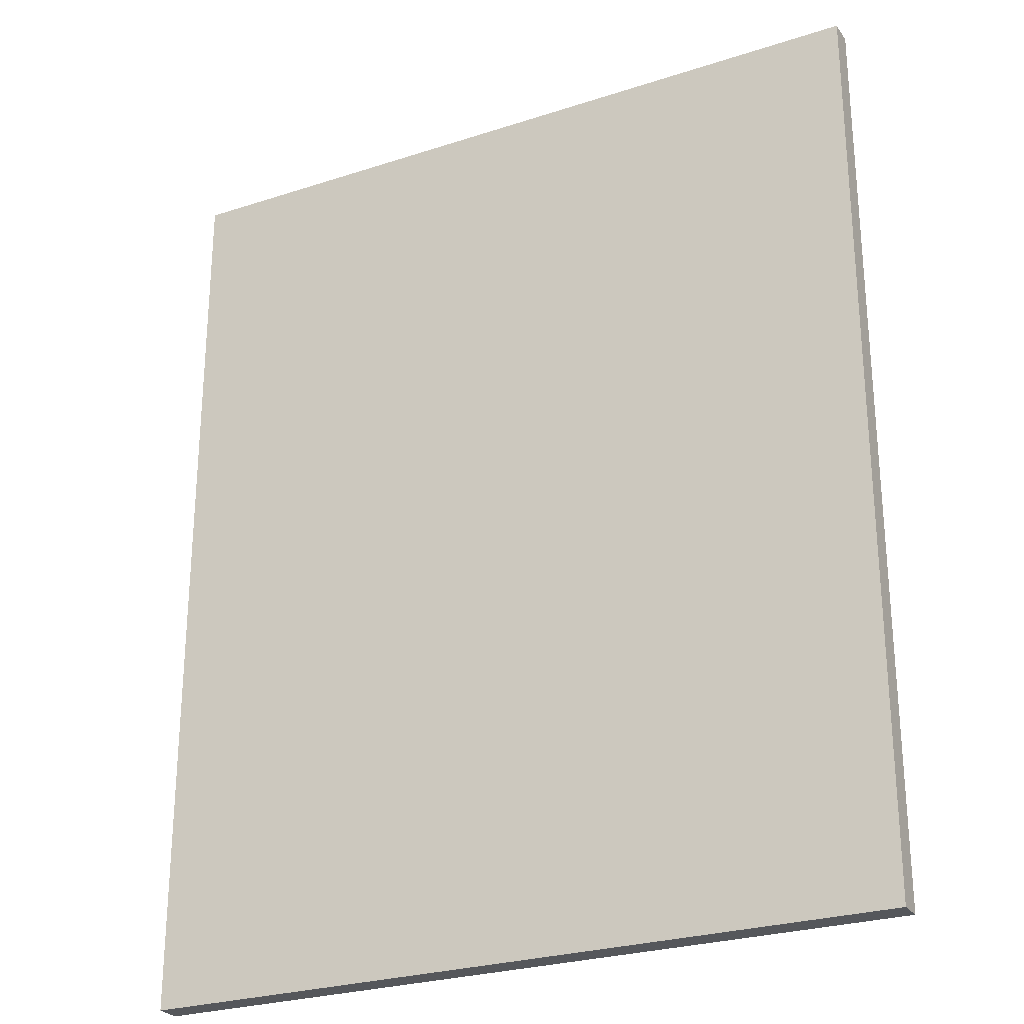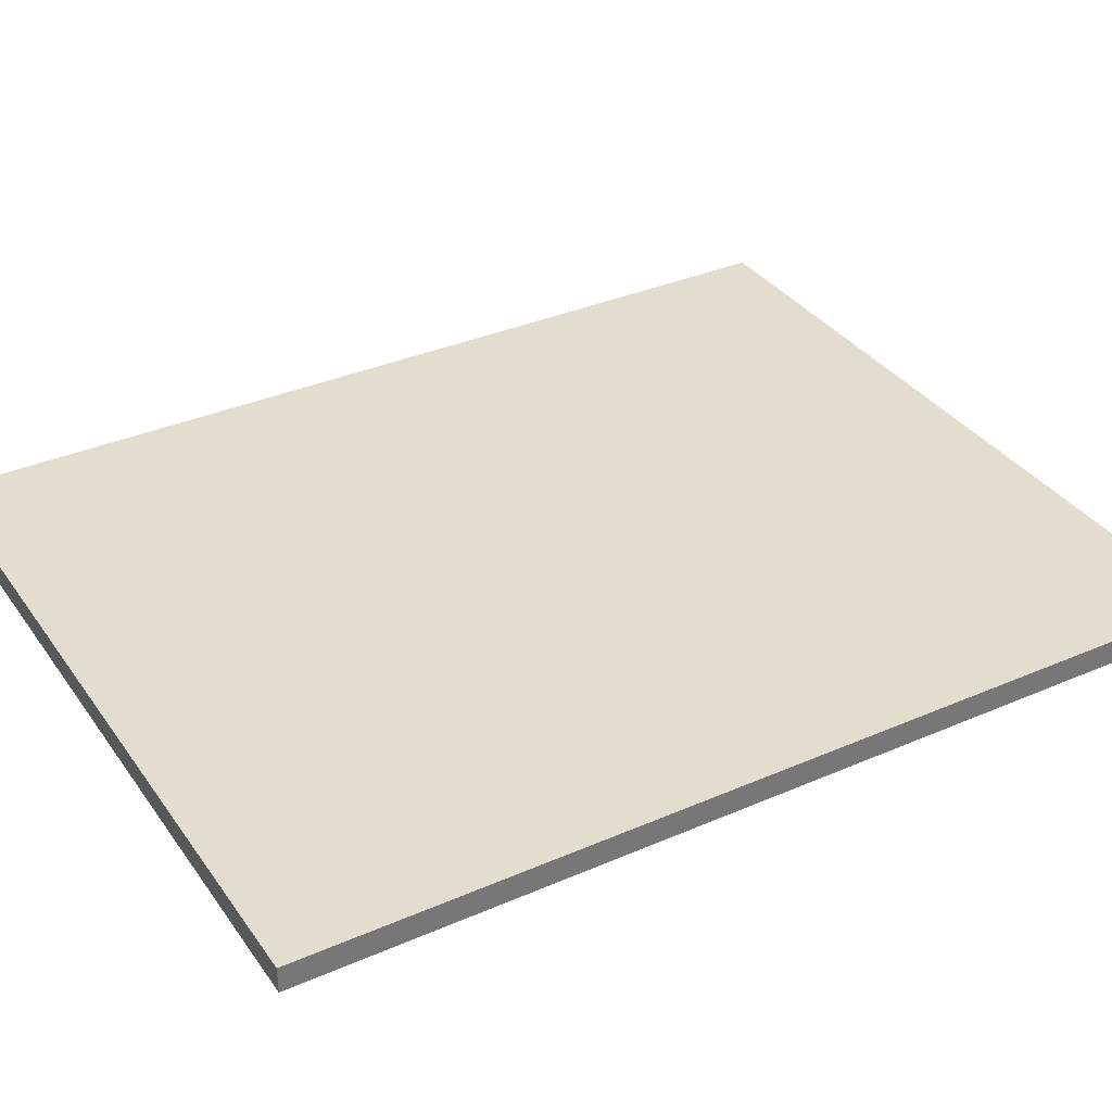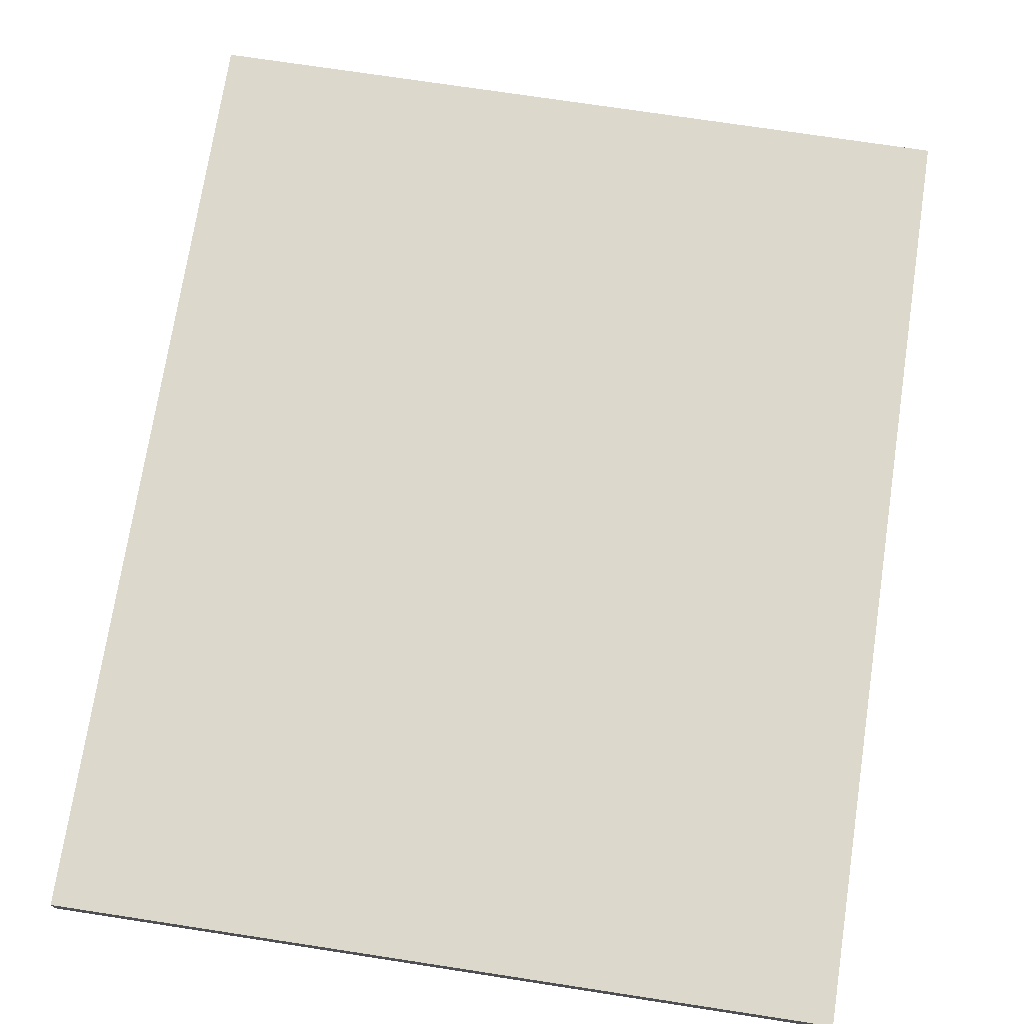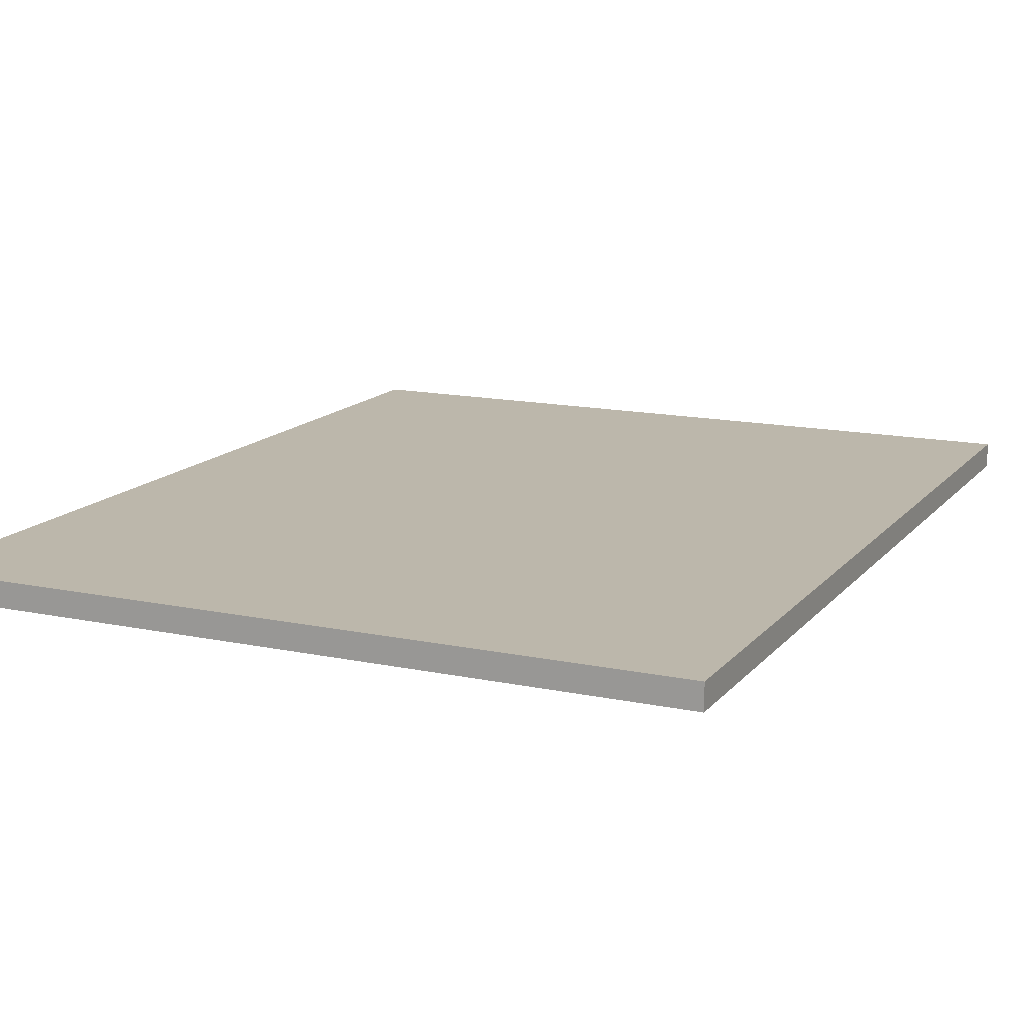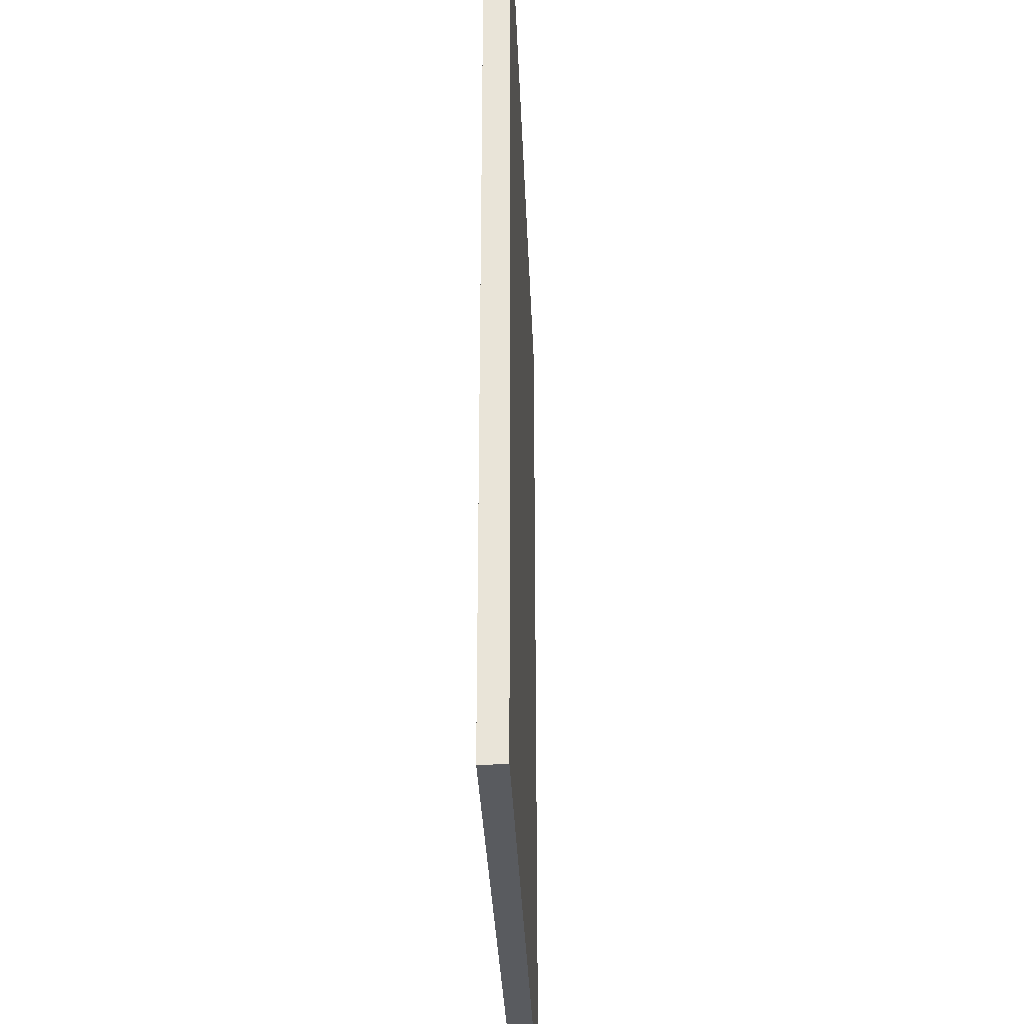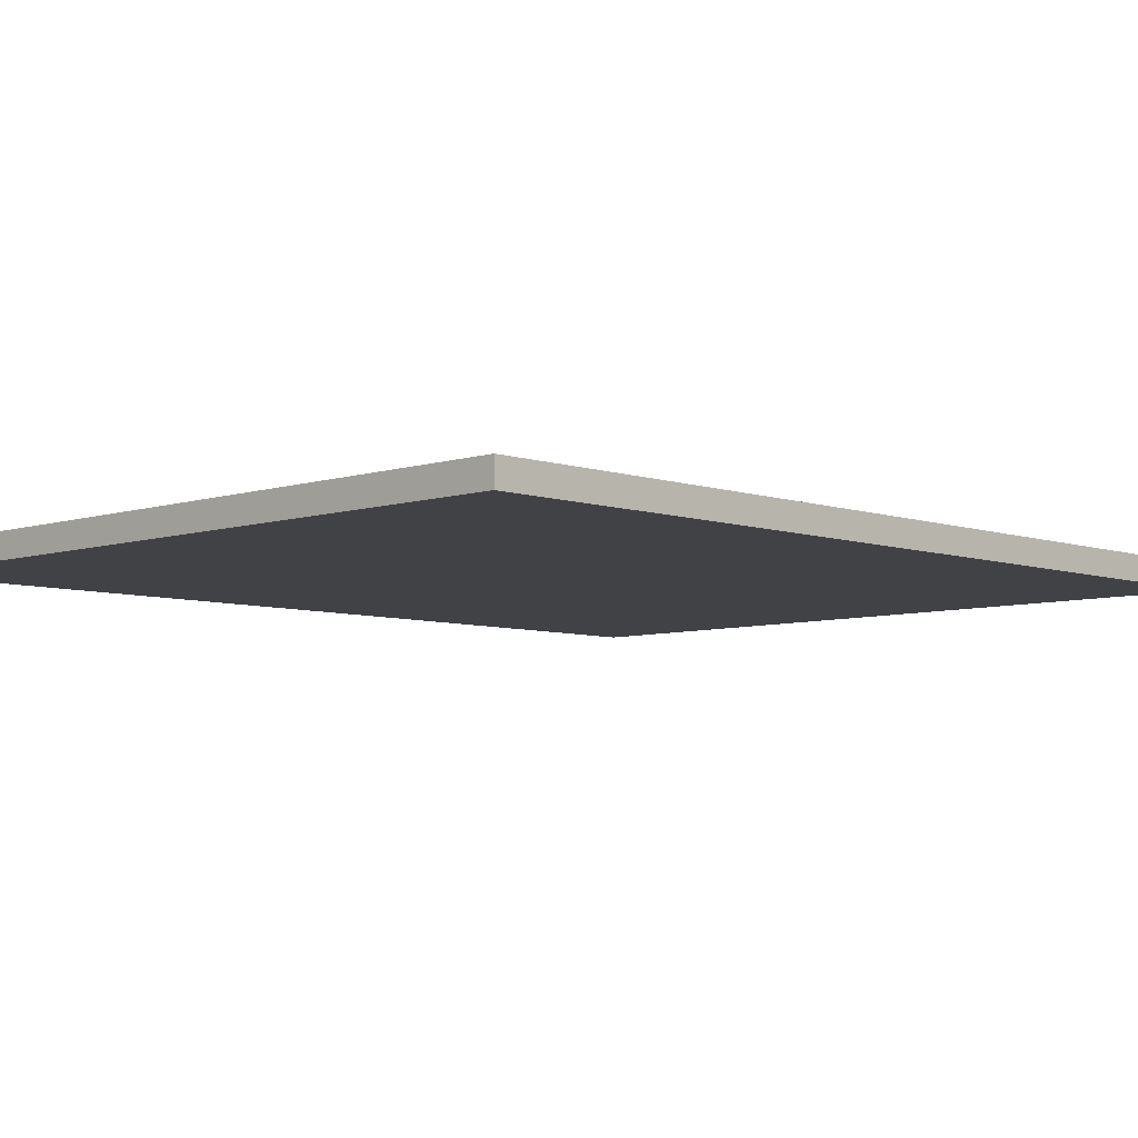
<metadata>
{"format":"obj","ext":"obj","renderer":"f3d","projection":"perspective","resolution":1024,"background":"white","views":[{"elev":-26.5,"azim":27.1,"up":"+Y"},{"elev":34.8,"azim":59.8,"up":"+Z"},{"elev":72.7,"azim":8.7,"up":"+Z"},{"elev":14.3,"azim":-155.1,"up":"+Z"},{"elev":-32.1,"azim":-87.8,"up":"+Y"},{"elev":-6.4,"azim":-135.8,"up":"+Z"}]}
</metadata>
<code>
g Mesh1 Componente_1_1 Model
v 45 4.263e-14 7.219e-14
v 45 -55 7.219e-14
v -45 -55 -2.527e-13
v -45 55 1.083e-13
v 45 55 7.219e-14
f 1 2 3 4 5
v 45 55 3
v 45 -55 3
f 2 1 5 6 7
v -45 55 3
f 5 4 8 6
v -45 -55 3
f 4 3 9 8
f 3 2 7 9
f 9 7 6 8

</code>
